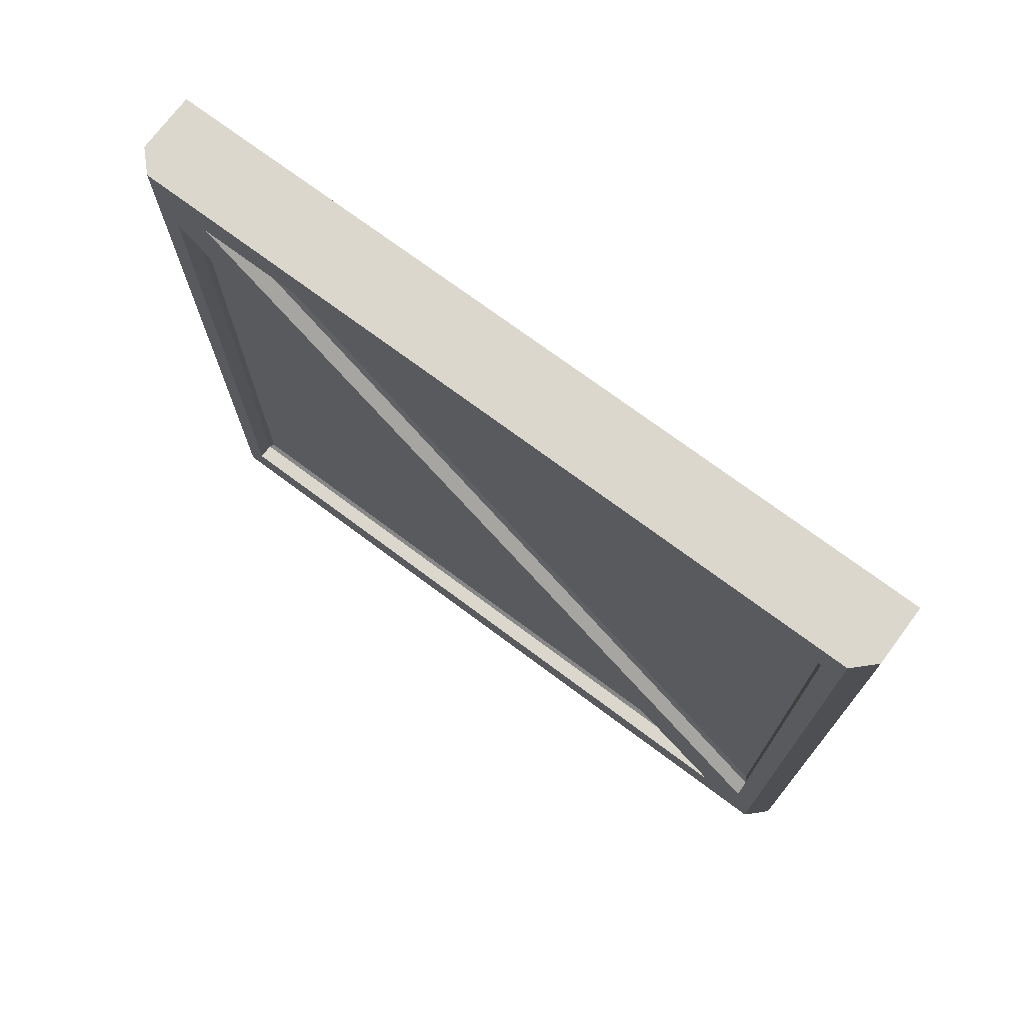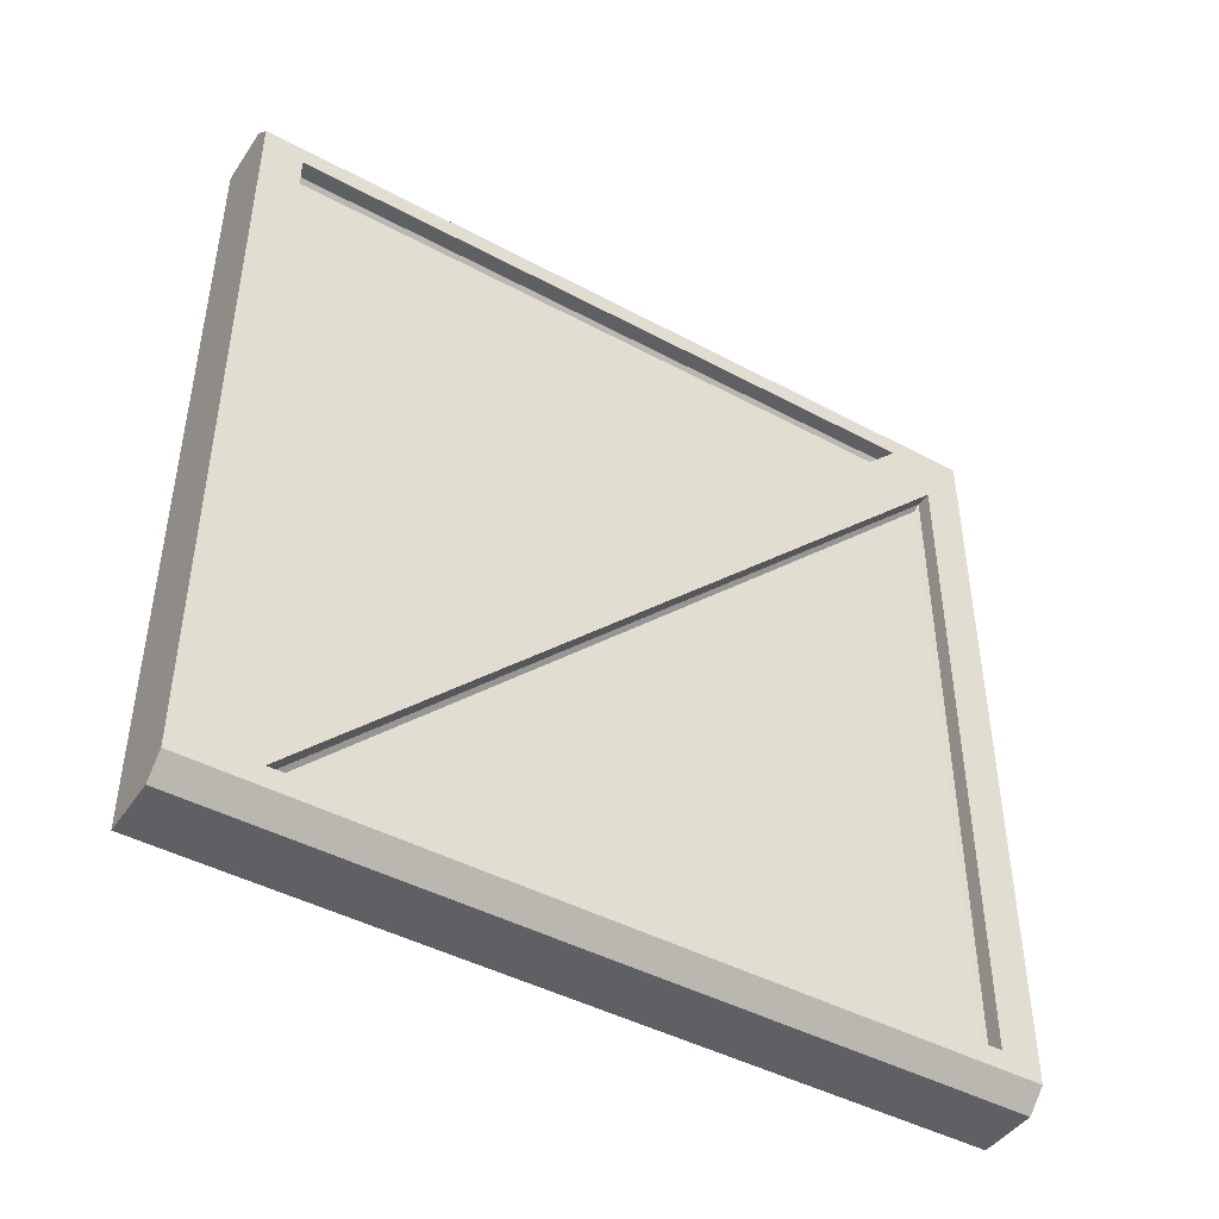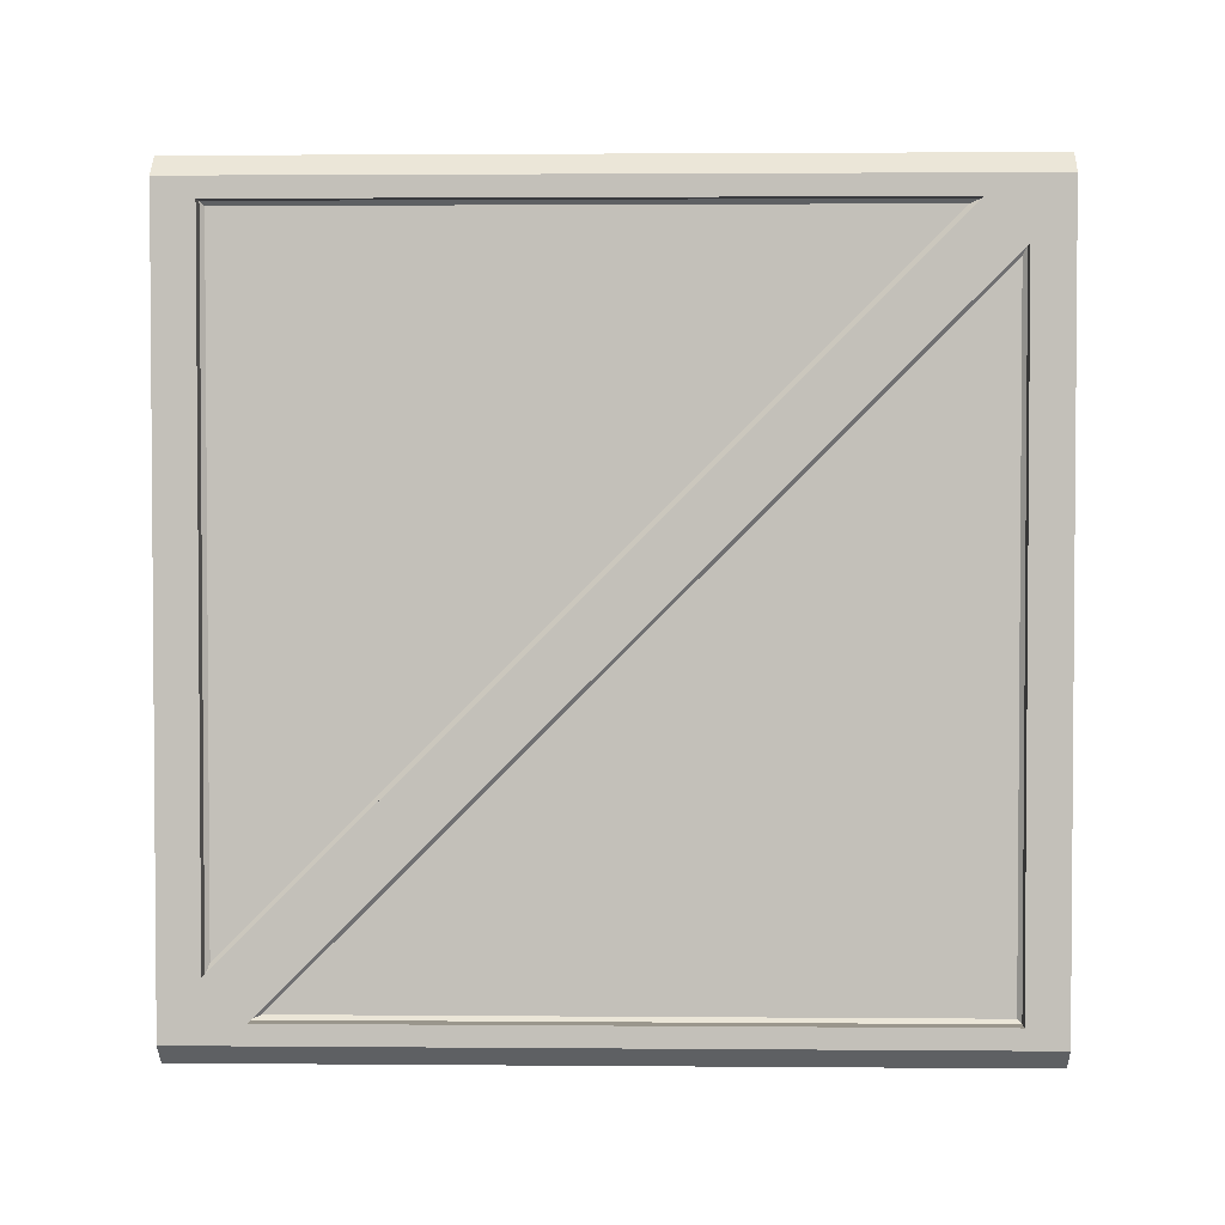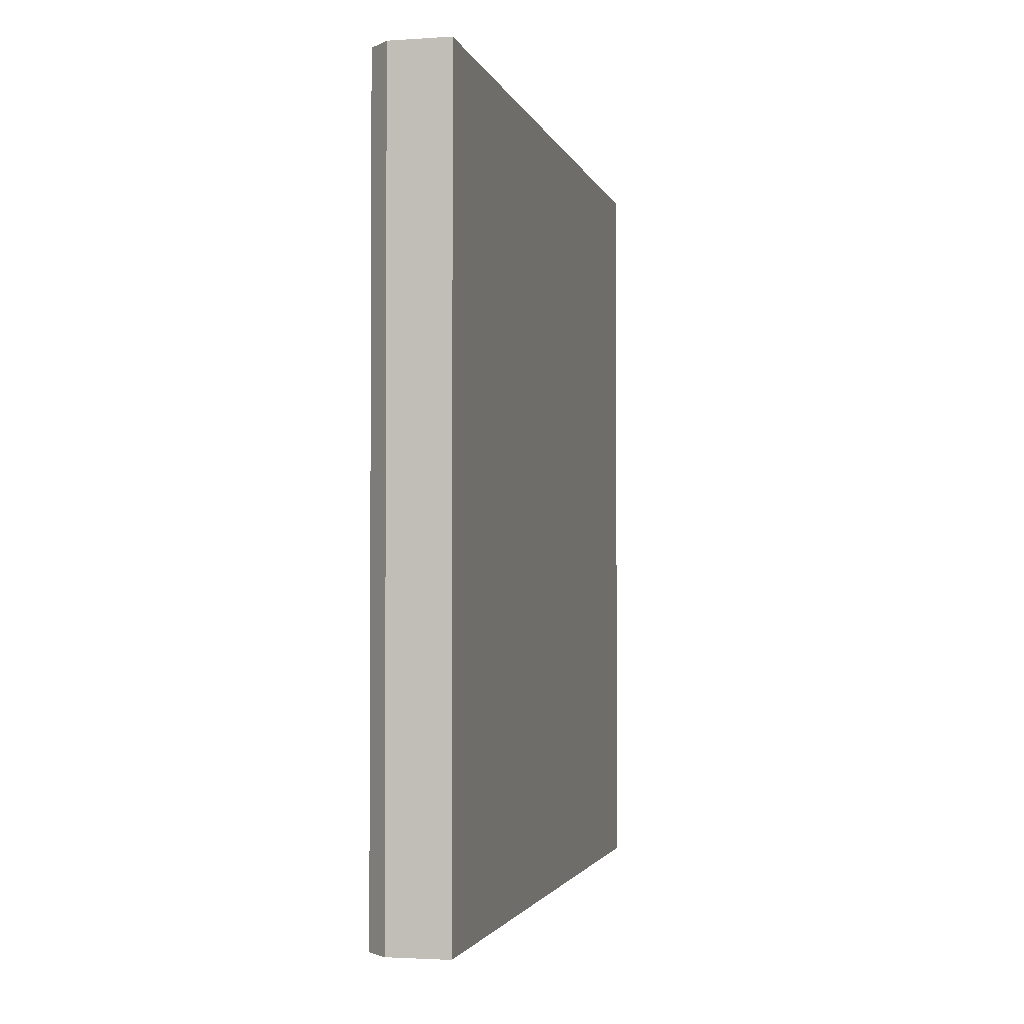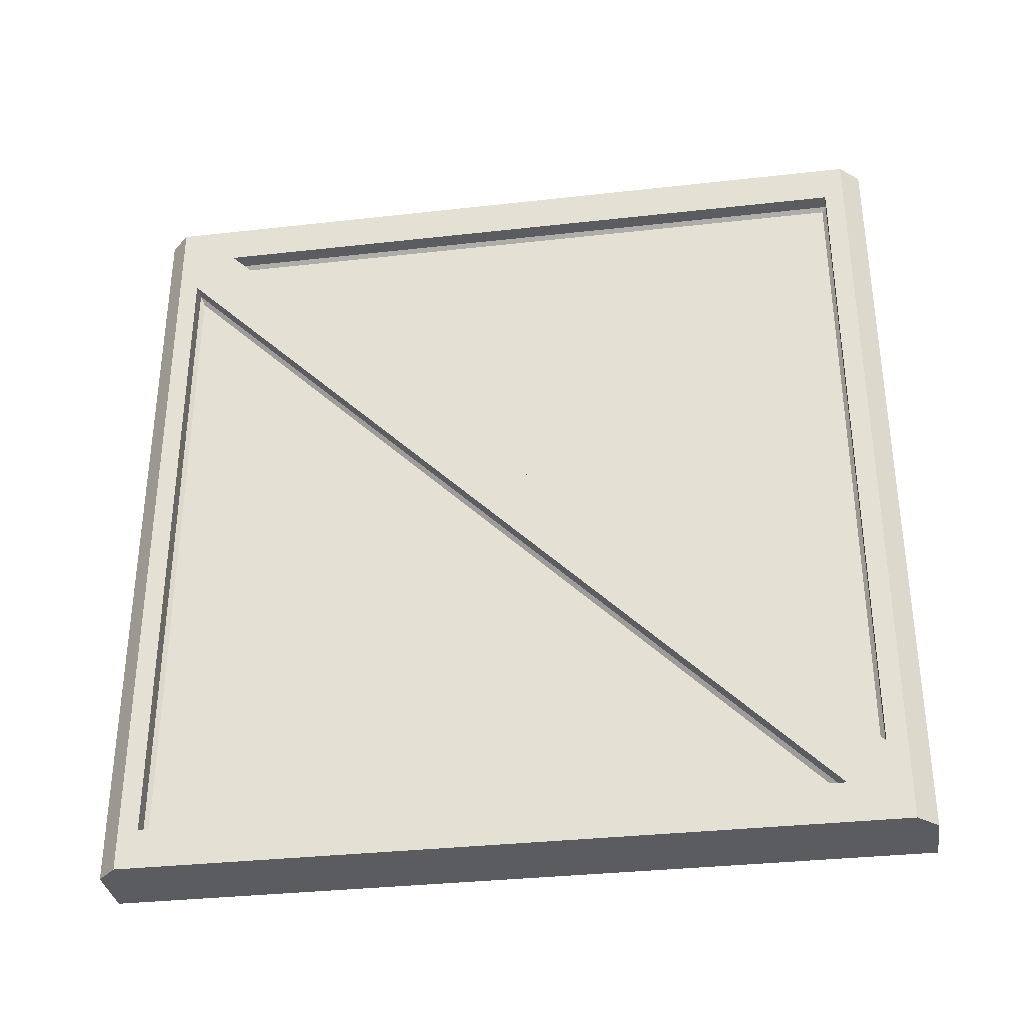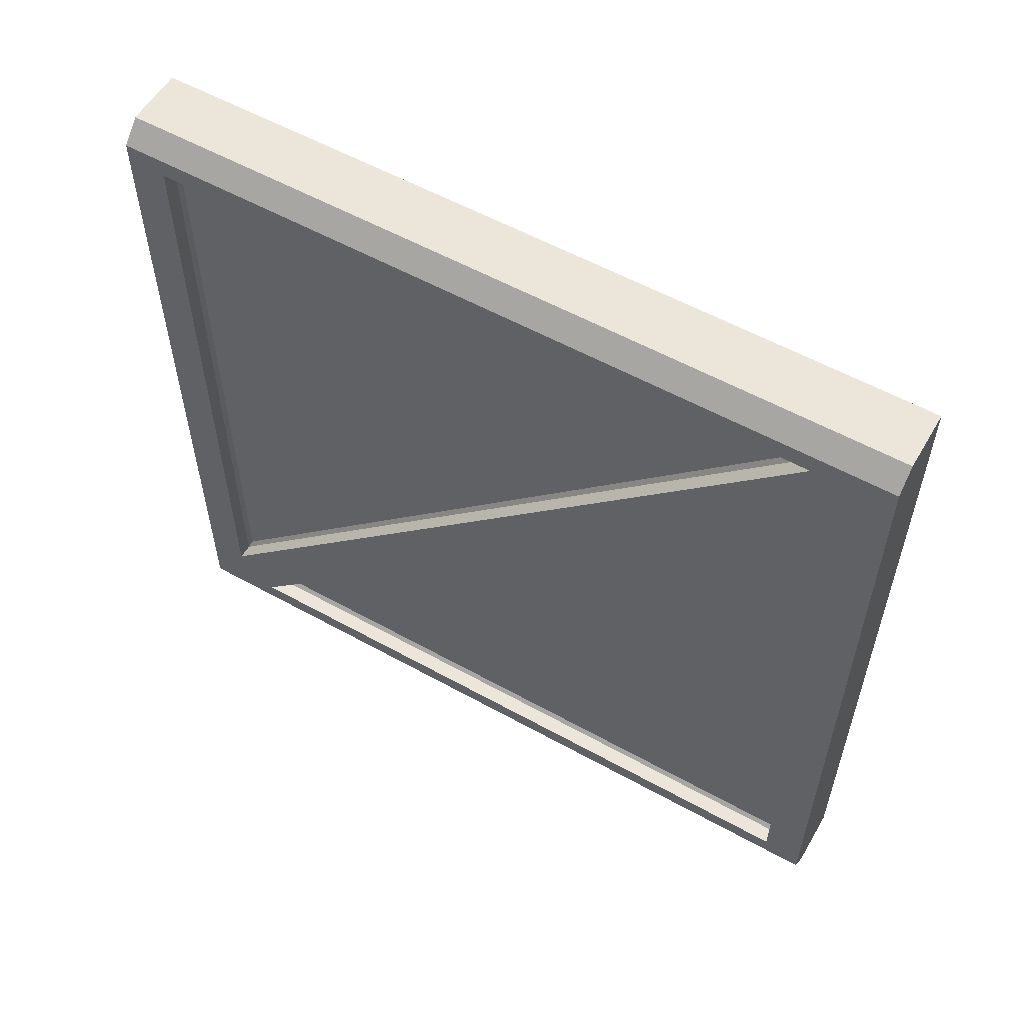
<metadata>
{"format":"obj","ext":"obj","renderer":"f3d","projection":"perspective","resolution":1024,"background":"white","views":[{"elev":73.0,"azim":126.7,"up":"+Y"},{"elev":-44.6,"azim":58.0,"up":"+Z"},{"elev":2.5,"azim":91.6,"up":"+Z"},{"elev":-2.2,"azim":-166.9,"up":"+Y"},{"elev":-33.8,"azim":98.7,"up":"+Y"},{"elev":56.6,"azim":120.1,"up":"+Z"}]}
</metadata>
<code>
g Plate
v -0 -0.01 -0.01
v -0 -0.01 0.01
v -0 0.01 0.01
v -0 0.01 -0.01
v 0.0015 -0.01 0.01
v 0.0015 0.01 0.01
v 0.0015 -0.01 -0.01
v 0.002 -0.01 -0.0095
v 0.002 -0.01 0.0095
v 0.002 0.01 0.0095
v 0.002 0.009 0.008
v 0.002 0.009 -0.009
v 0.002 -0.008 -0.009
v 0.002 -0.009 0.009
v 0.002 0.008 0.009
v 0.002 -0.009 -0.008
v 0.002 0.01 -0.0095
v 0.0015 0.01 -0.01
v 0.0015 0.0089 0.007759
v 0.0015 0.0089 -0.0089
v 0.0016 0.009 -0.009
v 0.0016 0.009 0.008
v 0.0016 -0.008 -0.009
v 0.0015 -0.007759 -0.0089
v 0.0015 -0.0089 0.0089
v 0.0015 0.007759 0.0089
v 0.0016 0.008 0.009
v 0.0016 -0.009 0.009
v 0.0016 -0.009 -0.008
v 0.0015 -0.0089 -0.007759
f 1 2 4
f 4 2 3
f 2 5 3
f 3 5 6
f 1 7 2
f 2 7 5
f 5 7 9
f 9 7 8
f 10 6 9
f 9 6 5
f 12 17 11
f 11 17 10
f 11 10 15
f 15 10 9
f 15 9 14
f 14 9 16
f 16 9 8
f 16 8 13
f 13 8 17
f 13 17 12
f 16 13 11
f 11 15 16
f 18 17 7
f 7 17 8
f 20 21 19
f 19 21 22
f 23 21 24
f 24 21 20
f 22 23 19
f 19 23 24
f 23 22 13
f 13 22 11
f 22 21 11
f 11 21 12
f 20 19 24
f 25 26 28
f 28 26 27
f 29 27 30
f 30 27 26
f 29 30 28
f 28 30 25
f 29 28 16
f 16 28 14
f 28 27 14
f 14 27 15
f 26 25 30
f 21 23 12
f 12 23 13
f 27 29 15
f 15 29 16
f 4 18 1
f 1 18 7
f 4 3 18
f 18 3 6
f 18 6 17
f 17 6 10

</code>
